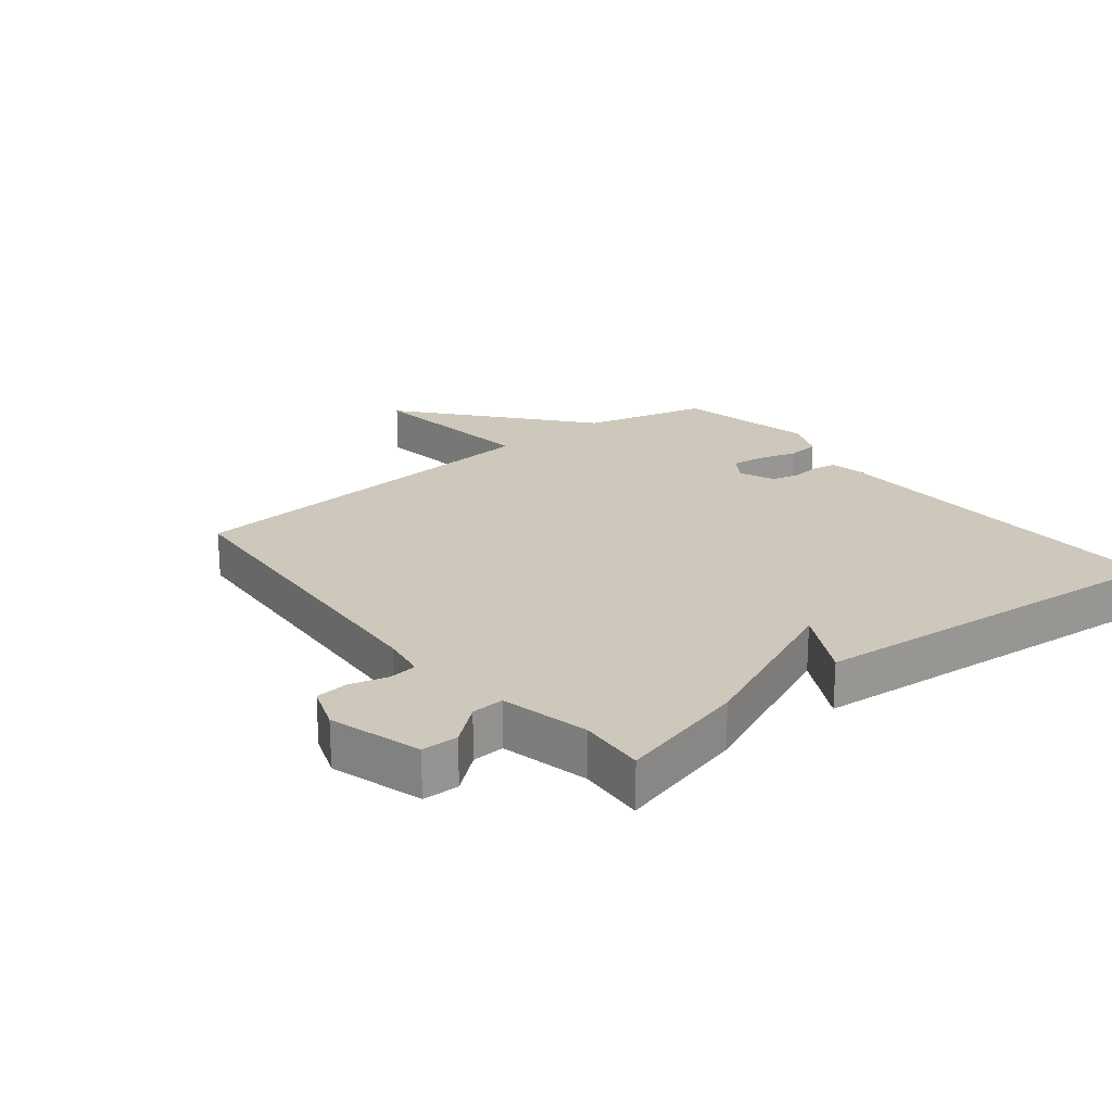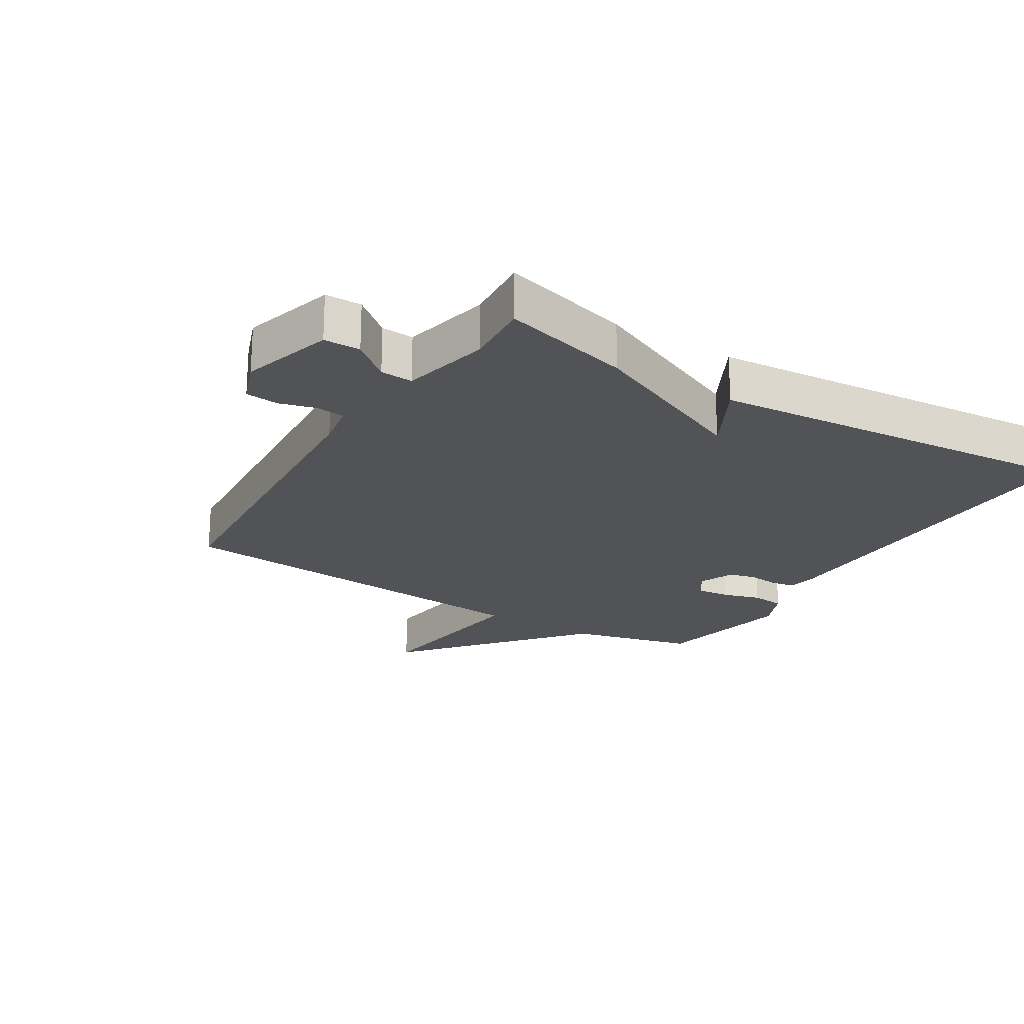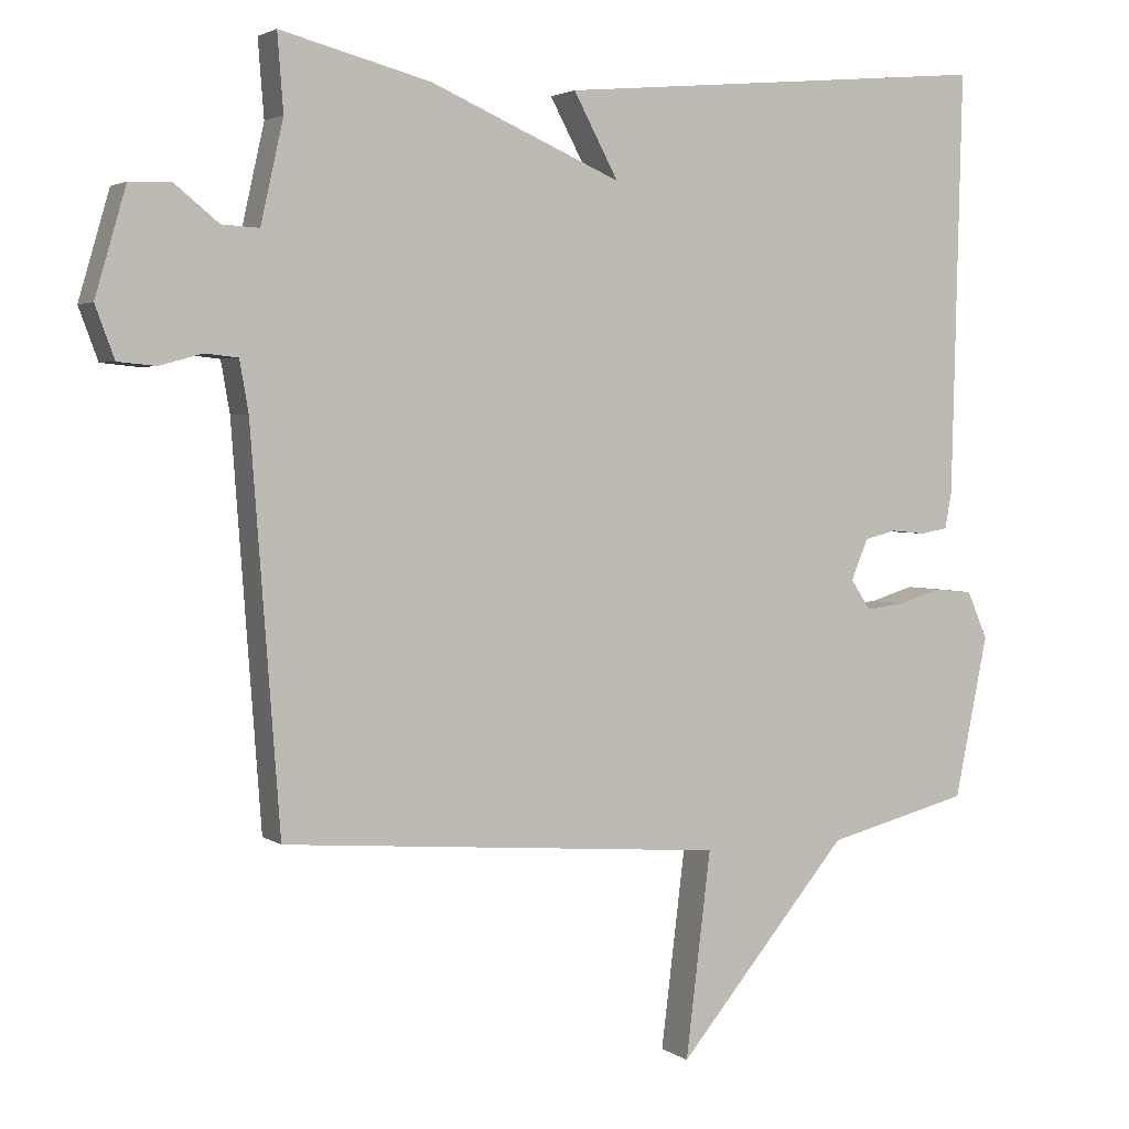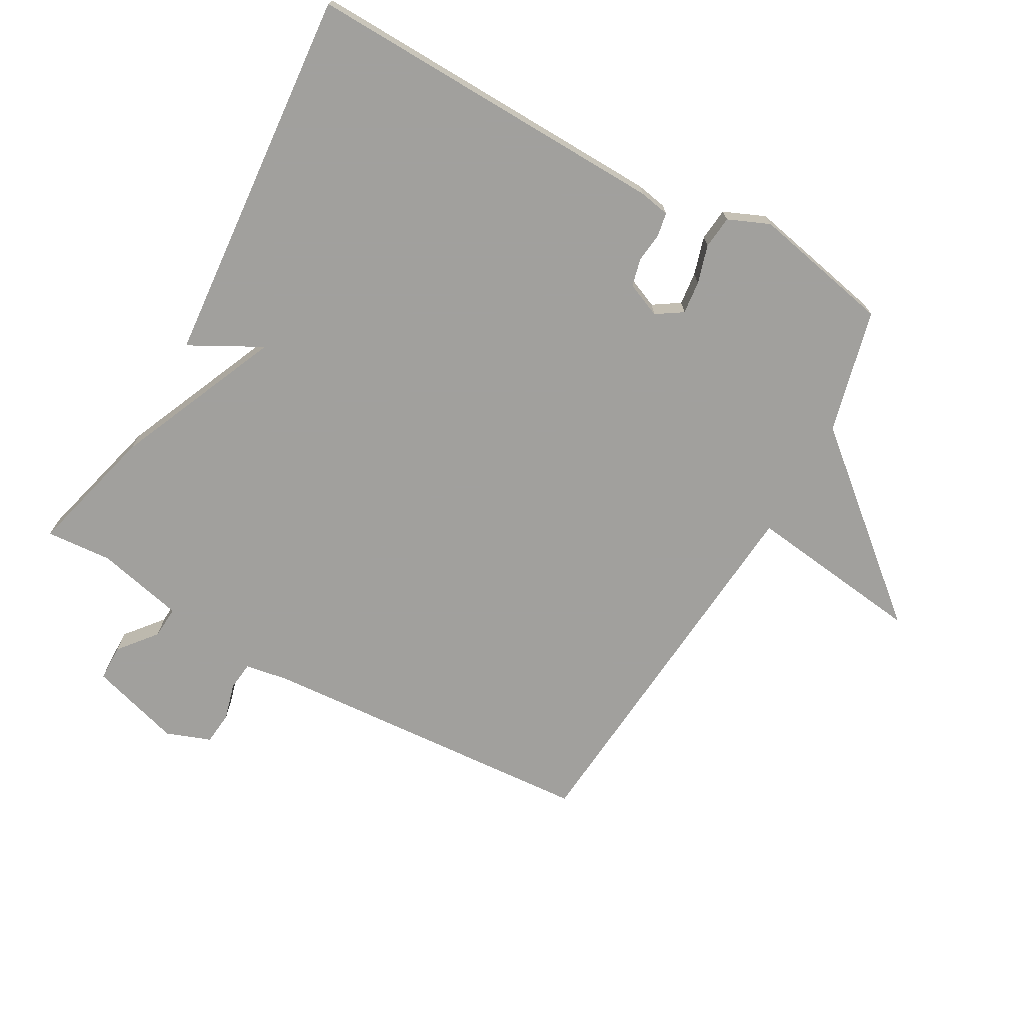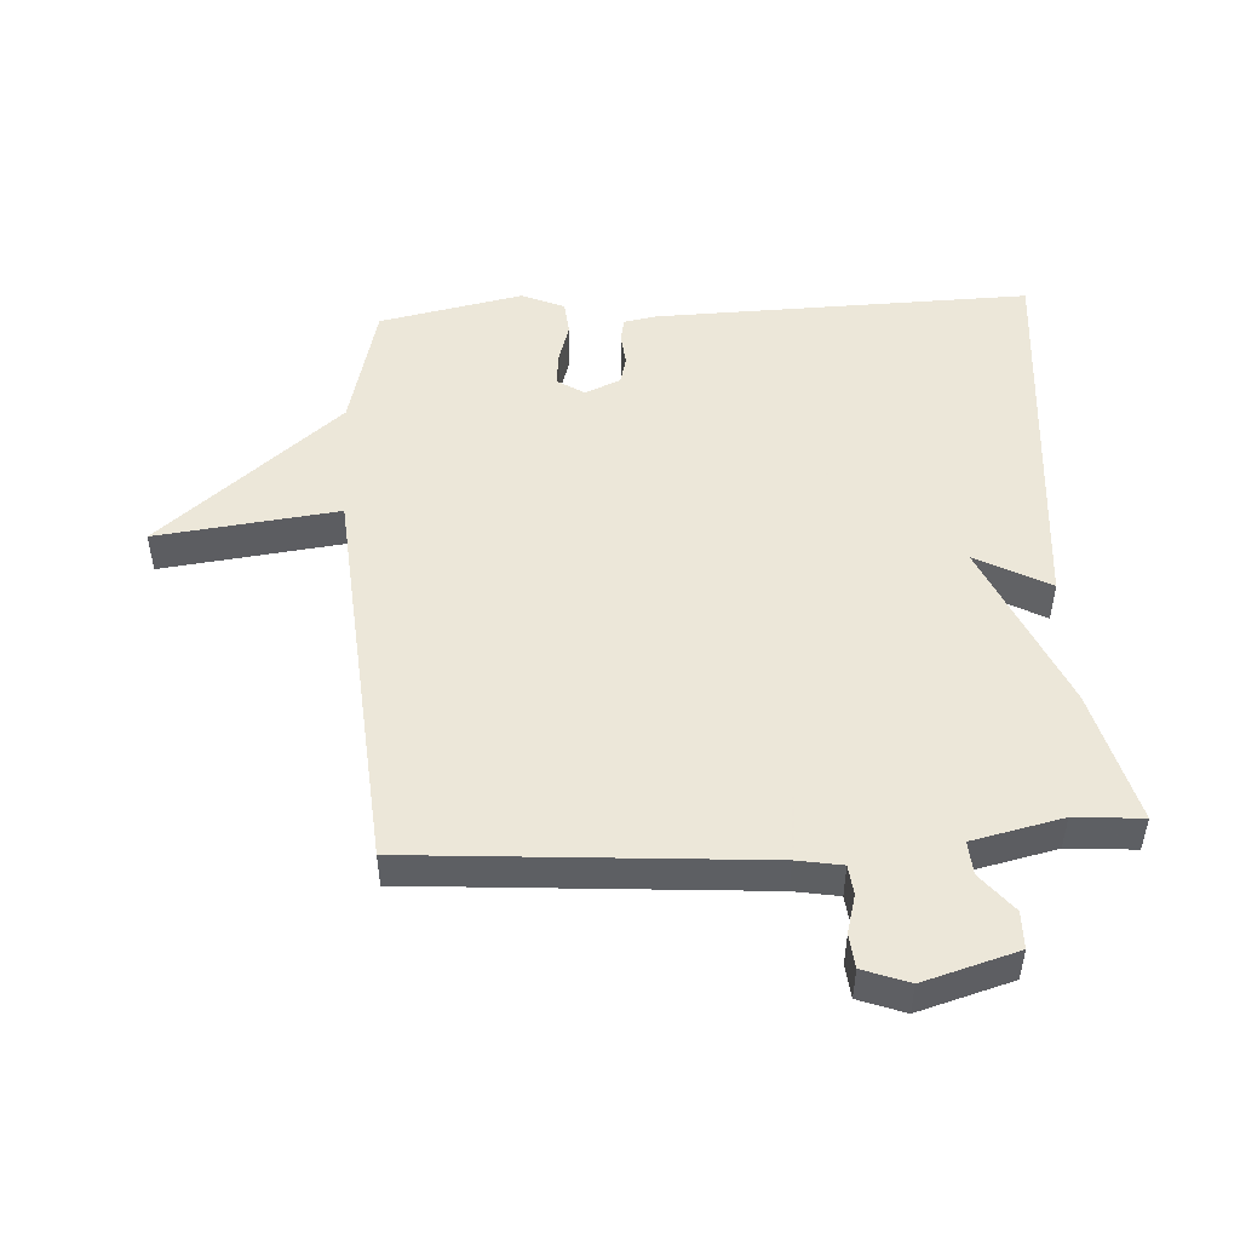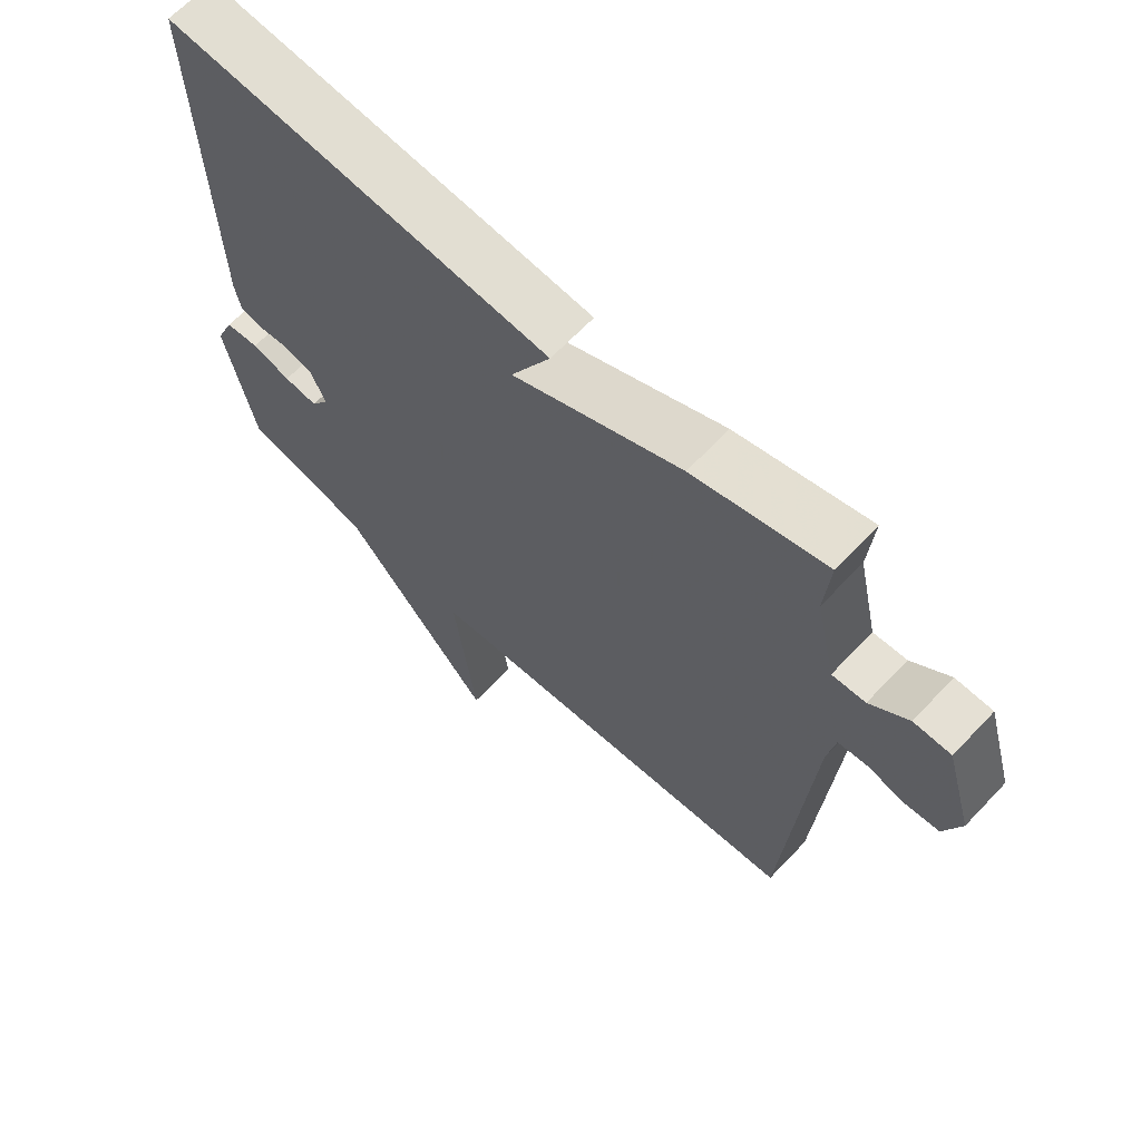
<metadata>
{"format":"obj","ext":"obj","renderer":"f3d","projection":"perspective","resolution":1024,"background":"white","views":[{"elev":21.8,"azim":-38.8,"up":"+Y"},{"elev":-22.1,"azim":-31.7,"up":"+Y"},{"elev":3.0,"azim":-26.0,"up":"+Z"},{"elev":-71.7,"azim":60.5,"up":"+Y"},{"elev":49.6,"azim":-93.3,"up":"+Y"},{"elev":65.3,"azim":-136.6,"up":"+Z"}]}
</metadata>
<code>
v -0.5 0.07 -0.5
v -0.539 0.07 0.031
v -0.551 0.07 0.1
v -0.596 0.07 0.105
v -0.654 0.07 0.089
v -0.706 0.07 0.094
v -0.732 0.07 0.164
v -0.69 0.07 0.308
v -0.633 0.07 0.309
v -0.574 0.07 0.261
v -0.523 0.07 0.258
v -0.492 0.07 0.396
v -0.5 0.07 0.5
v -0.296 0.07 0.447
v -0.035 0.07 0.334
v -0.096 0.07 0.447
v 0.5 0.07 0.5
v 0.486 0.07 -0.076
v 0.477 0.07 -0.125
v 0.44 0.07 -0.132
v 0.392 0.07 -0.127
v 0.349 0.07 -0.138
v 0.326 0.07 -0.193
v 0.353 0.07 -0.234
v 0.405 0.07 -0.228
v 0.465 0.07 -0.21
v 0.517 0.07 -0.215
v 0.545 0.07 -0.28
v 0.5 0.07 -0.5
v 0.305 0.07 -0.549
v 0.071 0.07 -0.828
v 0.105 0.07 -0.549
v -0.5 0 -0.5
v -0.539 0 0.031
v -0.551 0 0.1
v -0.596 0 0.105
v -0.654 0 0.089
v -0.706 0 0.094
v -0.732 0 0.164
v -0.69 0 0.308
v -0.633 0 0.309
v -0.574 0 0.261
v -0.523 0 0.258
v -0.492 0 0.396
v -0.5 0 0.5
v -0.296 0 0.447
v -0.035 0 0.334
v -0.096 0 0.447
v 0.5 0 0.5
v 0.486 0 -0.076
v 0.477 0 -0.125
v 0.44 0 -0.132
v 0.392 0 -0.127
v 0.349 0 -0.138
v 0.326 0 -0.193
v 0.353 0 -0.234
v 0.405 0 -0.228
v 0.465 0 -0.21
v 0.517 0 -0.215
v 0.545 0 -0.28
v 0.5 0 -0.5
v 0.305 0 -0.549
v 0.071 0 -0.828
v 0.105 0 -0.549
f 30 31 32
f 30 32 1
f 29 30 1
f 28 29 1
f 27 28 1
f 26 27 1
f 25 26 1
f 24 25 1
f 23 24 1 2
f 22 23 2 3
f 21 22 3
f 19 20 21
f 18 19 21
f 17 18 21
f 16 17 21
f 15 16 21
f 14 15 21
f 13 14 21
f 12 13 21
f 11 12 21 3
f 10 11 3 4
f 8 9 10
f 7 8 10
f 6 7 10
f 5 6 10
f 4 5 10
f 64 63 62
f 33 64 62
f 33 62 61
f 33 61 60
f 33 60 59
f 33 59 58
f 33 58 57
f 33 57 56
f 34 33 56 55
f 35 34 55 54
f 35 54 53
f 53 52 51
f 53 51 50
f 53 50 49
f 53 49 48
f 53 48 47
f 53 47 46
f 53 46 45
f 53 45 44
f 35 53 44 43
f 36 35 43 42
f 42 41 40
f 42 40 39
f 42 39 38
f 42 38 37
f 42 37 36
f 1 33 34 2
f 2 34 35 3
f 3 35 36 4
f 4 36 37 5
f 5 37 38 6
f 6 38 39 7
f 7 39 40 8
f 8 40 41 9
f 9 41 42 10
f 10 42 43 11
f 11 43 44 12
f 12 44 45 13
f 13 45 46 14
f 14 46 47 15
f 15 47 48 16
f 16 48 49 17
f 17 49 50 18
f 18 50 51 19
f 19 51 52 20
f 20 52 53 21
f 21 53 54 22
f 22 54 55 23
f 23 55 56 24
f 24 56 57 25
f 25 57 58 26
f 26 58 59 27
f 27 59 60 28
f 28 60 61 29
f 29 61 62 30
f 30 62 63 31
f 31 63 64 32
f 32 64 33 1

</code>
